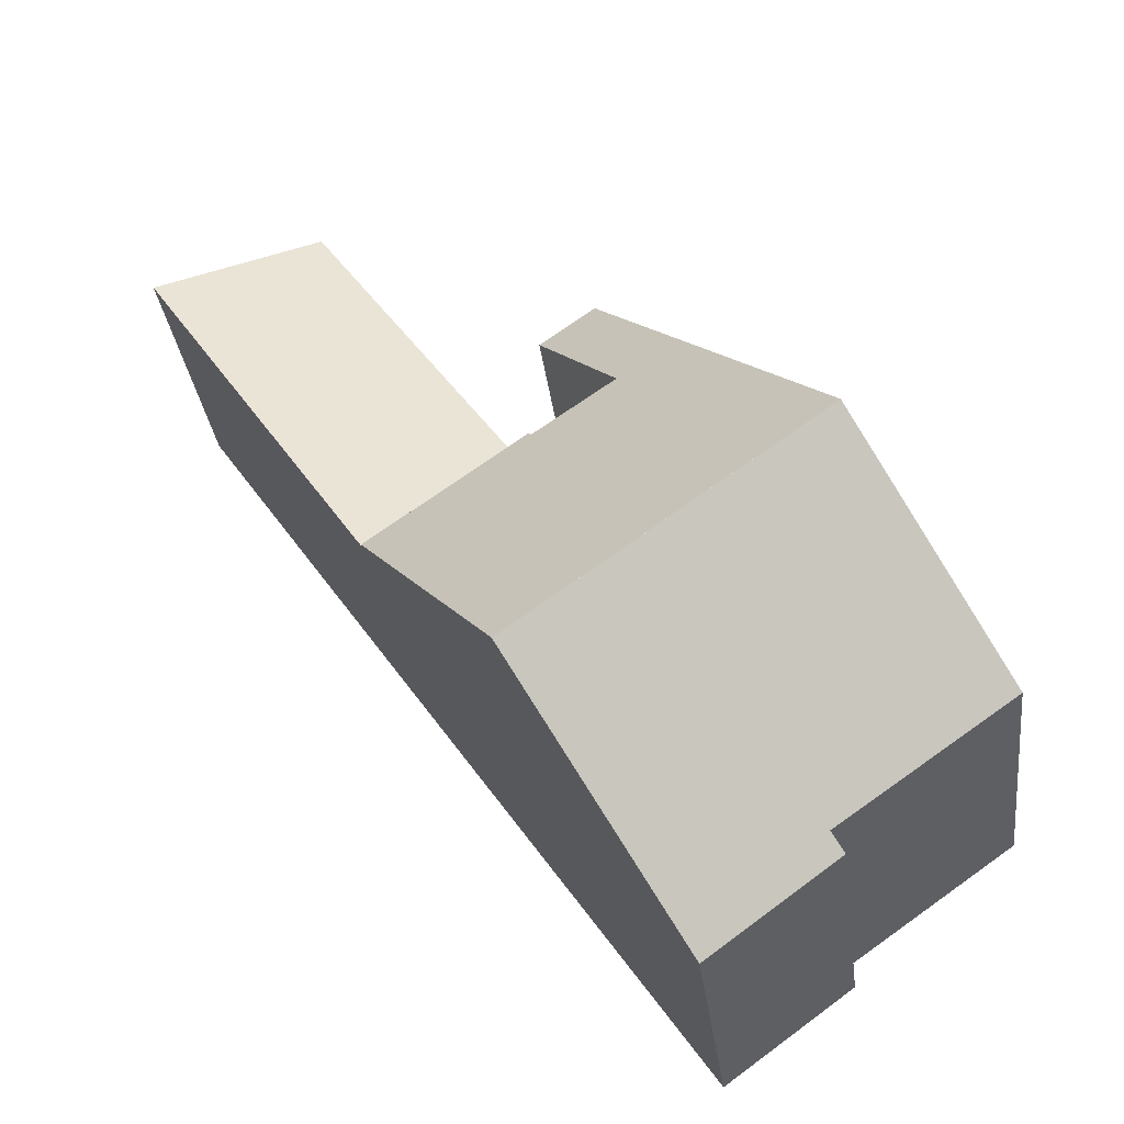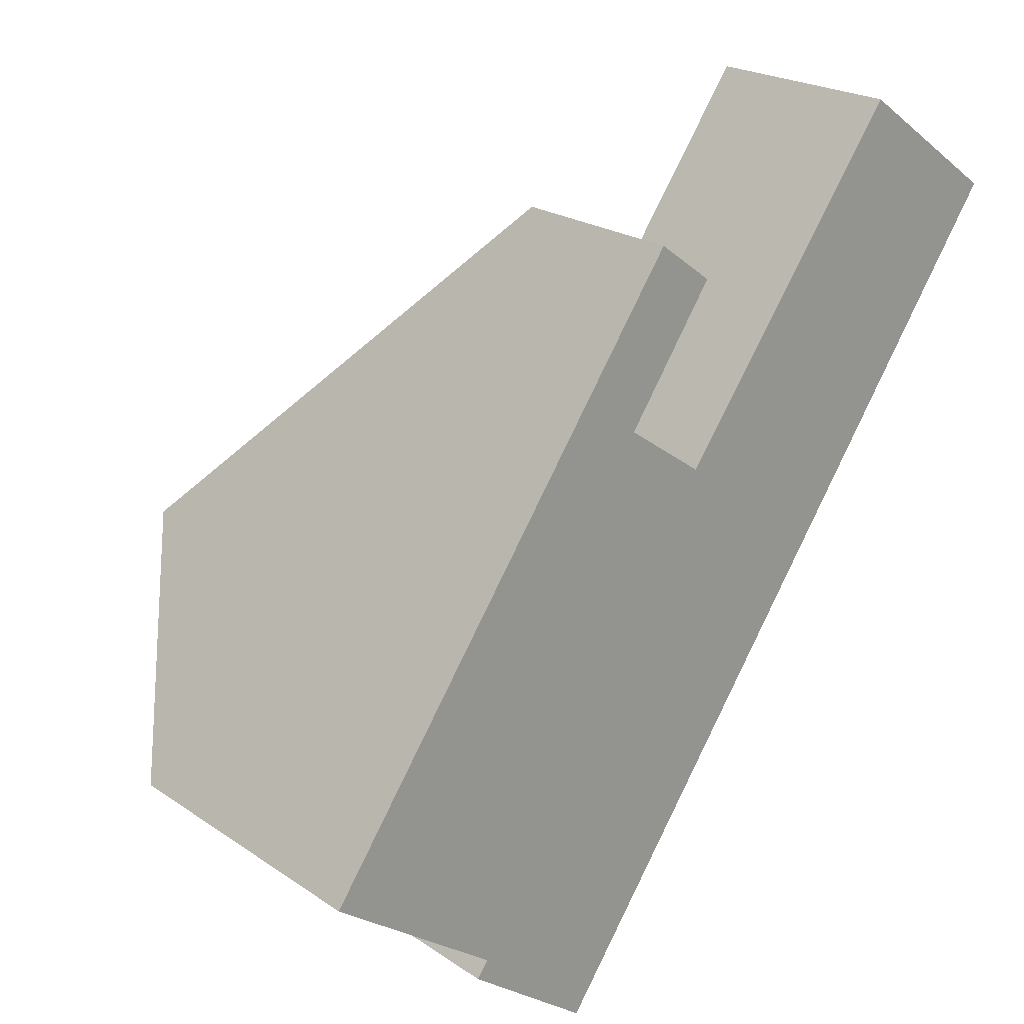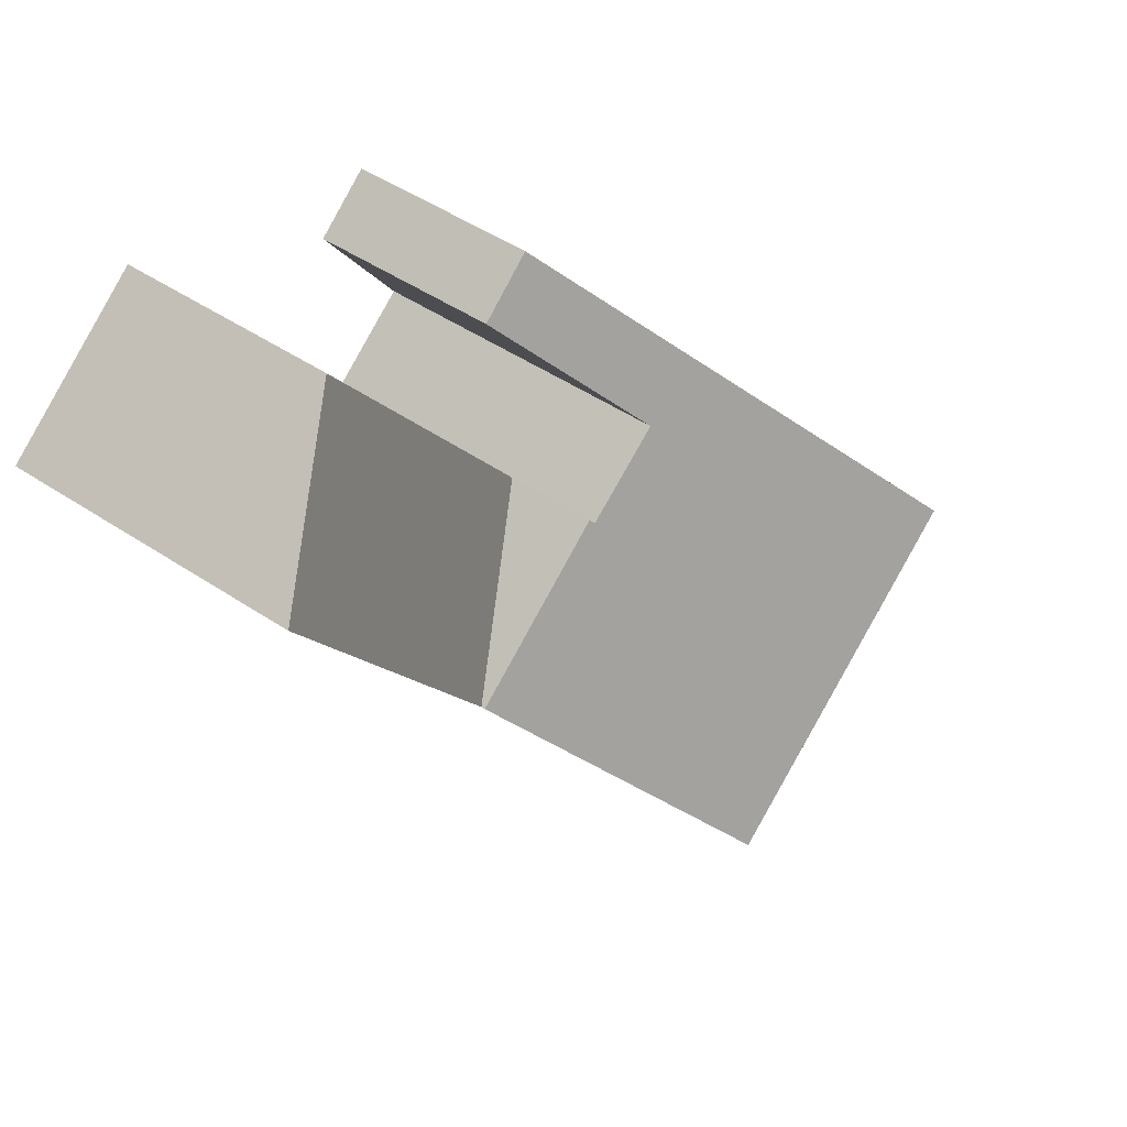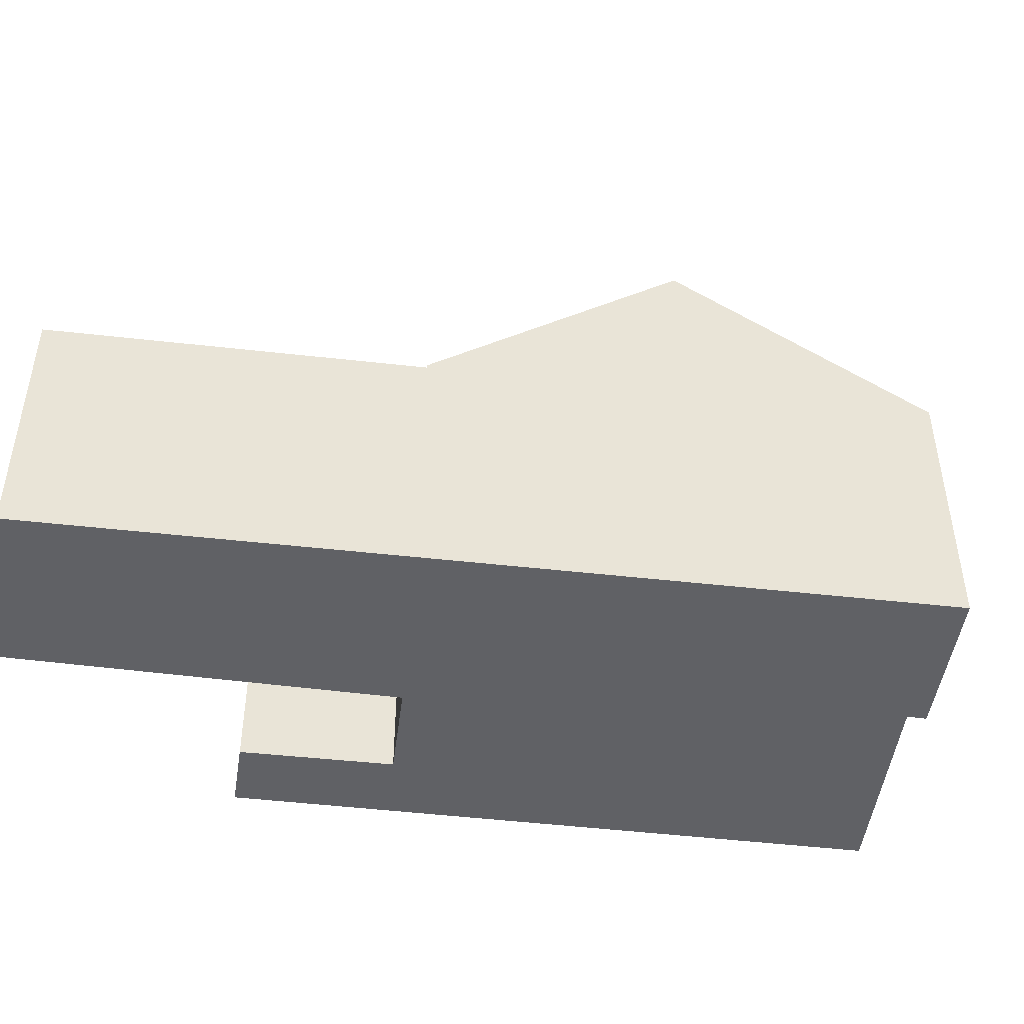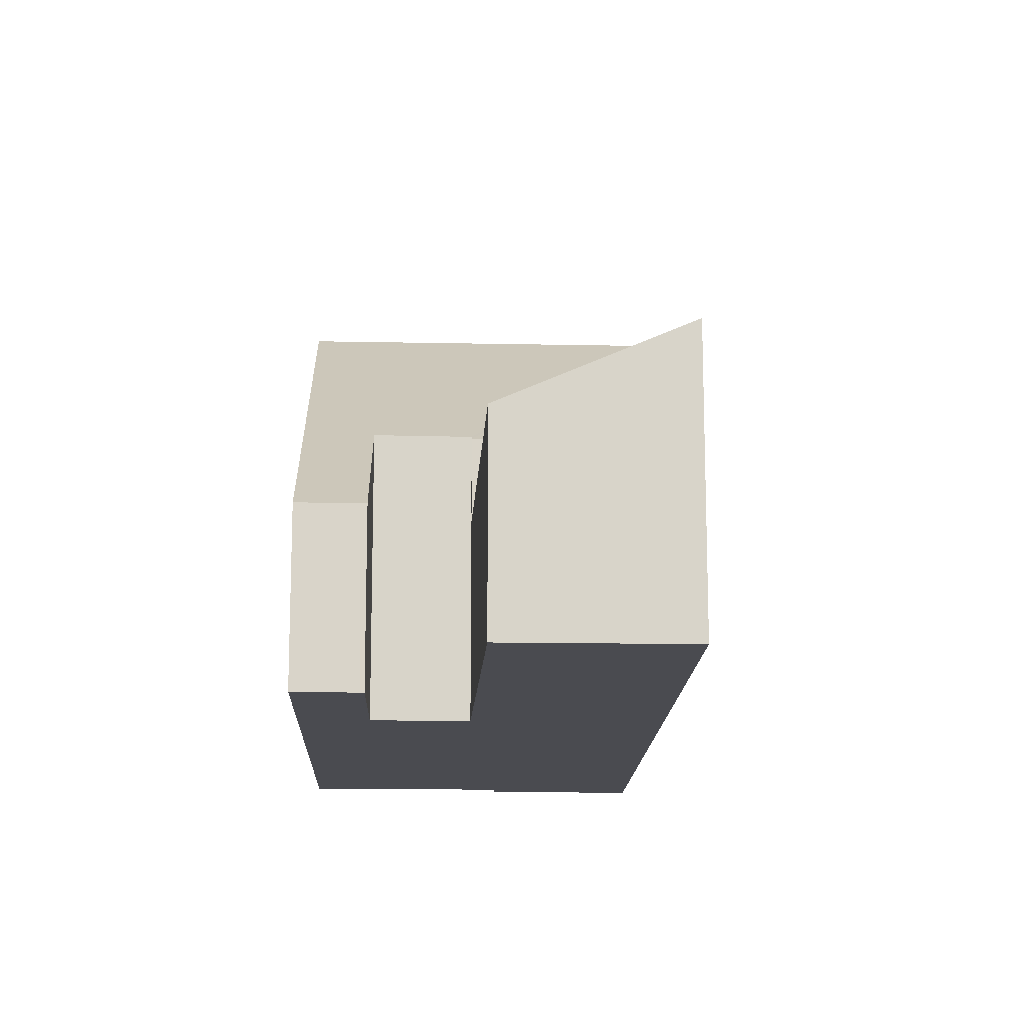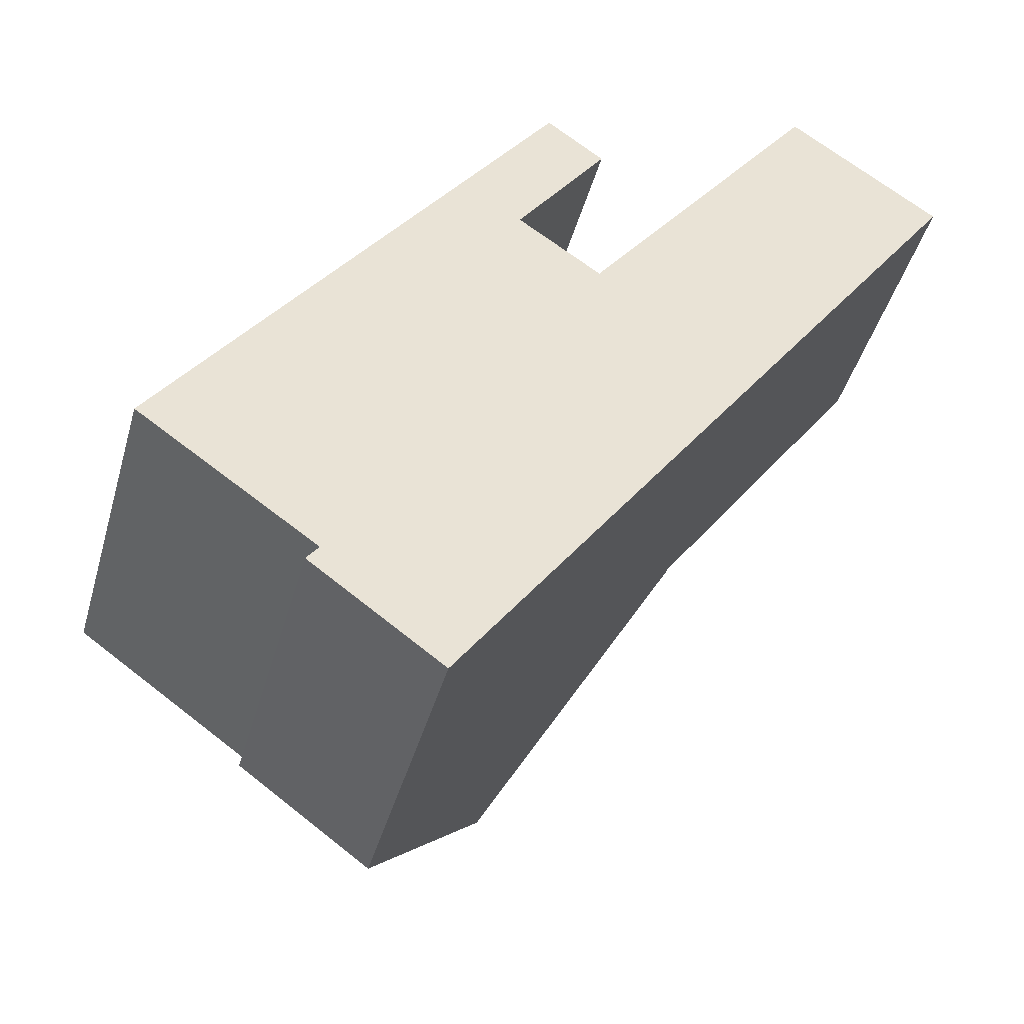
<metadata>
{"format":"obj","ext":"obj","renderer":"f3d","projection":"perspective","resolution":1024,"background":"white","views":[{"elev":-31.4,"azim":-173.1,"up":"+Z"},{"elev":21.9,"azim":-40.4,"up":"+Z"},{"elev":48.7,"azim":126.7,"up":"+Z"},{"elev":-48.0,"azim":117.7,"up":"+Y"},{"elev":-14.5,"azim":33.1,"up":"+Y"},{"elev":-43.7,"azim":-15.5,"up":"+Z"}]}
</metadata>
<code>
v  7.824 3.667 5.727
v  14.71 5.163 9.518
v  10.64 5.163 3.702
v  11.99 3.73 11.44
v  11.99 -7.007e-16 11.44
v  7.824 -3.507e-16 5.727
v  14.71 -5.828e-16 9.518
v  10.64 -2.267e-16 3.702
v  7.874 8.715 -0.264
v  7.824 5.232 5.727
v  10.64 5.232 3.702
v  7.77 5.298 5.652
v  7.642 5.3 5.741
v  6.295 5.315 6.682
v  5.308 5.232 7.533
v  2.523 8.715 3.58
v  4.926 8.715 1.853
v  6.361 5.232 6.777
v  6.878 3.269 9.761
v  7.902 3.281 9.005
v  2.881 5.323 -2.475
v  5.162 5.304 -4.147
v  3.094 5.581 -2.188
v  2.431 5.577 -1.719
v  0 5.561 3.405e-16
v  0 0 0
v  6.878 -5.977e-16 9.761
v  2.523 -2.192e-16 3.58
v  5.308 -4.613e-16 7.533
v  7.77 -3.461e-16 5.652
v  3.094 1.34e-16 -2.188
v  2.881 1.515e-16 -2.475
v  7.902 -5.514e-16 9.005
v  6.295 -4.092e-16 6.682
v  7.642 -3.515e-16 5.741
v  6.361 -4.15e-16 6.777
v  7.874 1.617e-17 -0.264
v  5.162 2.539e-16 -4.147
v  2.431 1.053e-16 -1.719
g defaultobject
f 1 2 3
f 2 1 4
f 1 5 4
f 5 1 6
f 4 7 2
f 7 4 5
f 7 3 2
f 3 7 8
f 8 1 3
f 1 8 6
f 8 5 6
f 5 8 7
f 9 10 11
f 10 9 12
f 12 9 13
f 13 9 14
f 14 9 15
f 15 9 16
f 16 9 17
f 18 19 20
f 19 18 15
f 15 18 14
f 21 9 22
f 9 21 23
f 9 23 17
f 17 23 24
f 17 24 25
f 17 25 16
f 25 15 16
f 15 25 26
f 15 26 19
f 19 26 27
f 27 26 28
f 27 28 29
f 30 10 12
f 10 30 6
f 21 31 23
f 31 21 32
f 19 33 20
f 33 19 27
f 34 13 14
f 13 34 12
f 12 34 30
f 30 34 35
f 6 11 10
f 11 6 8
f 33 18 20
f 18 33 14
f 14 33 34
f 34 33 36
f 8 9 11
f 9 8 22
f 22 8 37
f 22 37 38
f 22 32 21
f 32 22 38
f 31 24 23
f 24 31 25
f 25 31 26
f 26 31 39
f 37 32 38
f 32 37 31
f 31 37 39
f 39 37 26
f 26 37 8
f 26 8 28
f 28 8 30
f 30 8 6
f 28 34 29
f 34 28 35
f 35 28 30
f 29 34 36
f 29 36 33
f 29 33 27

</code>
